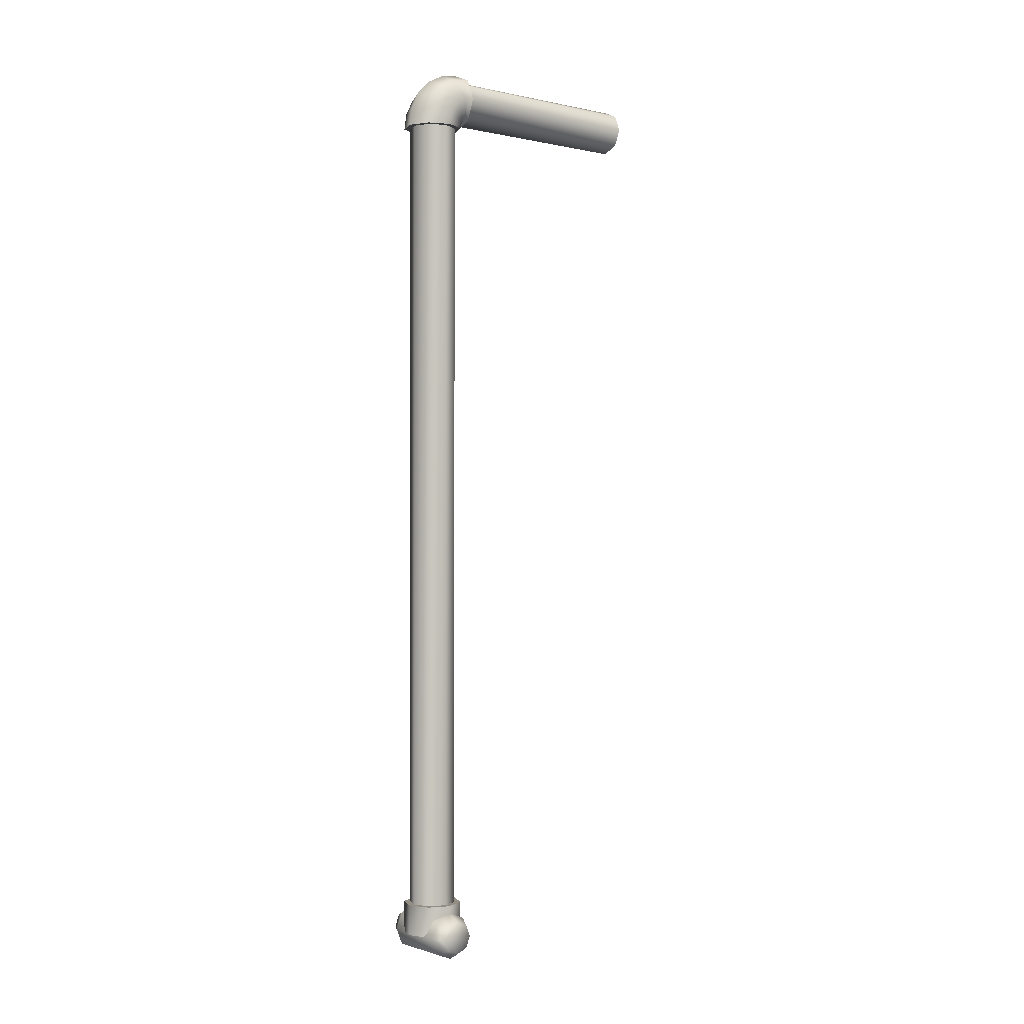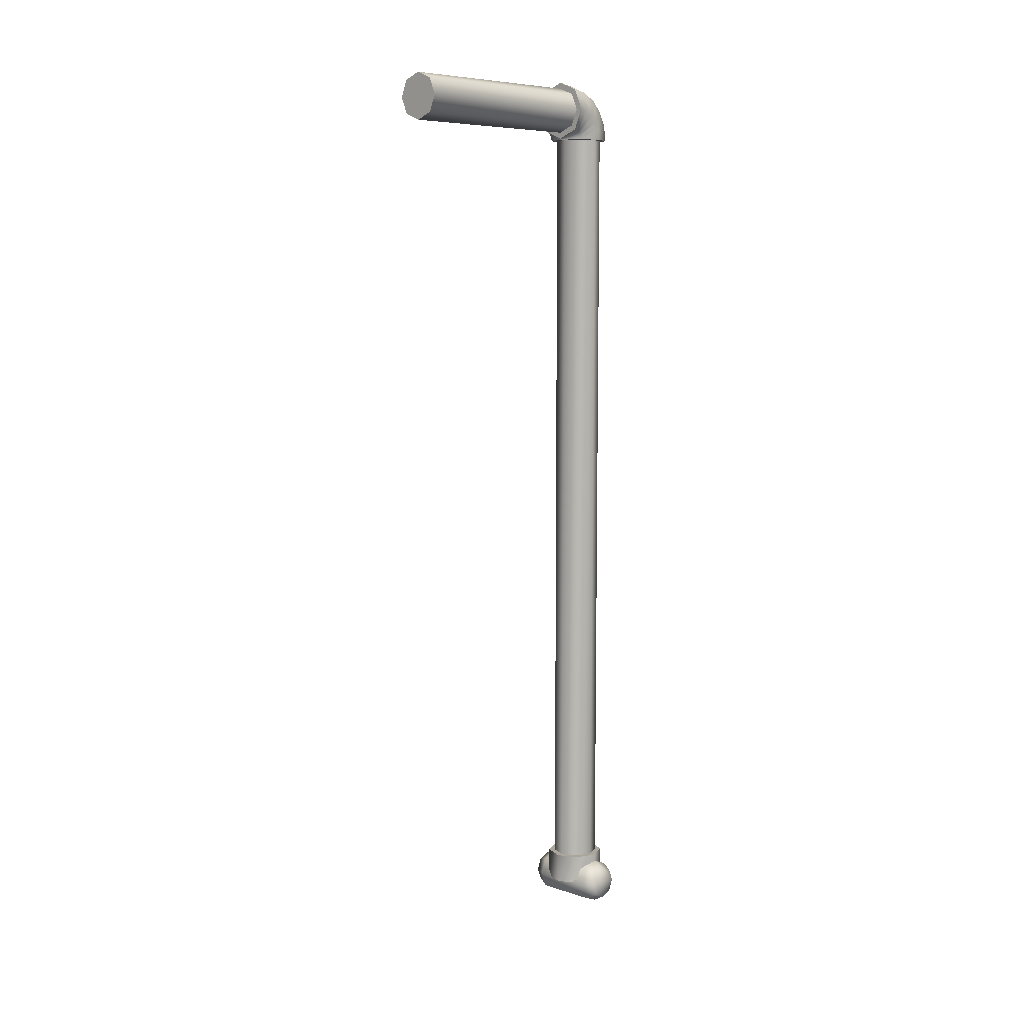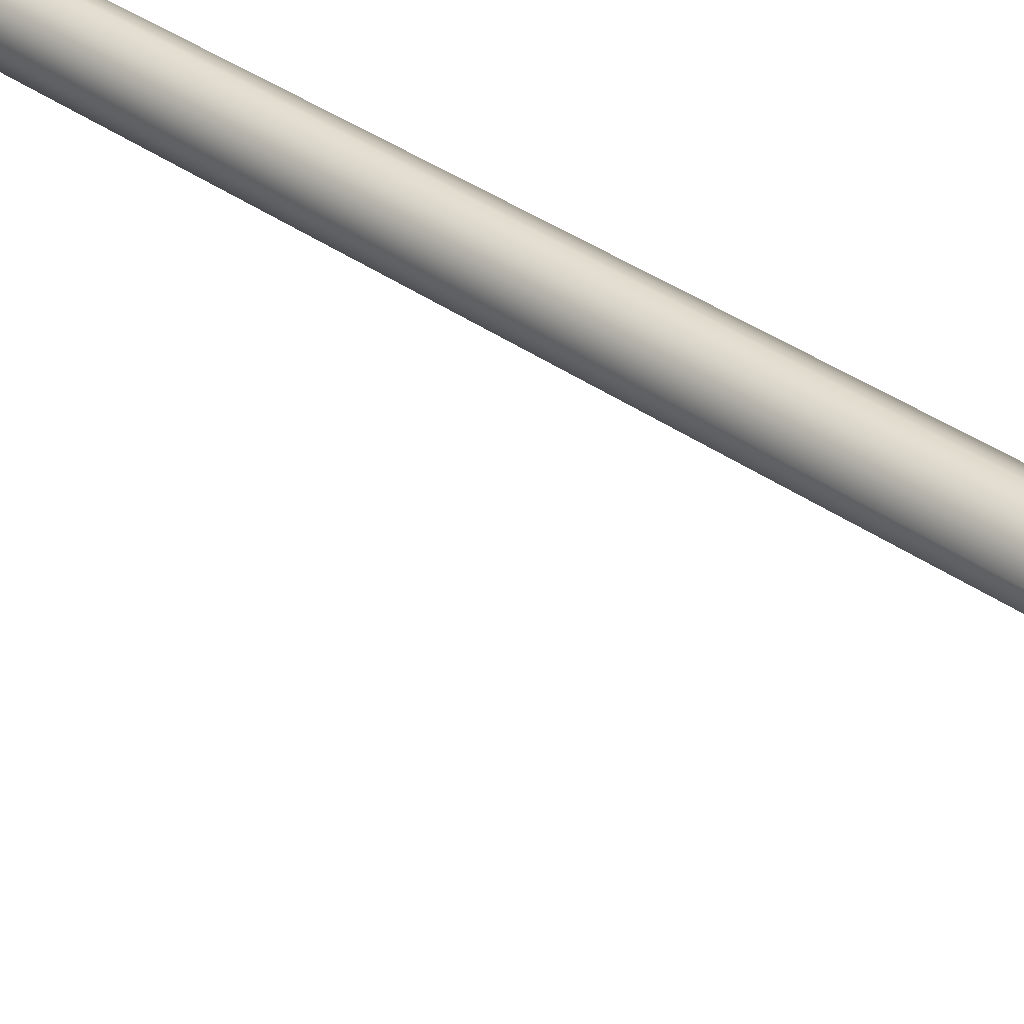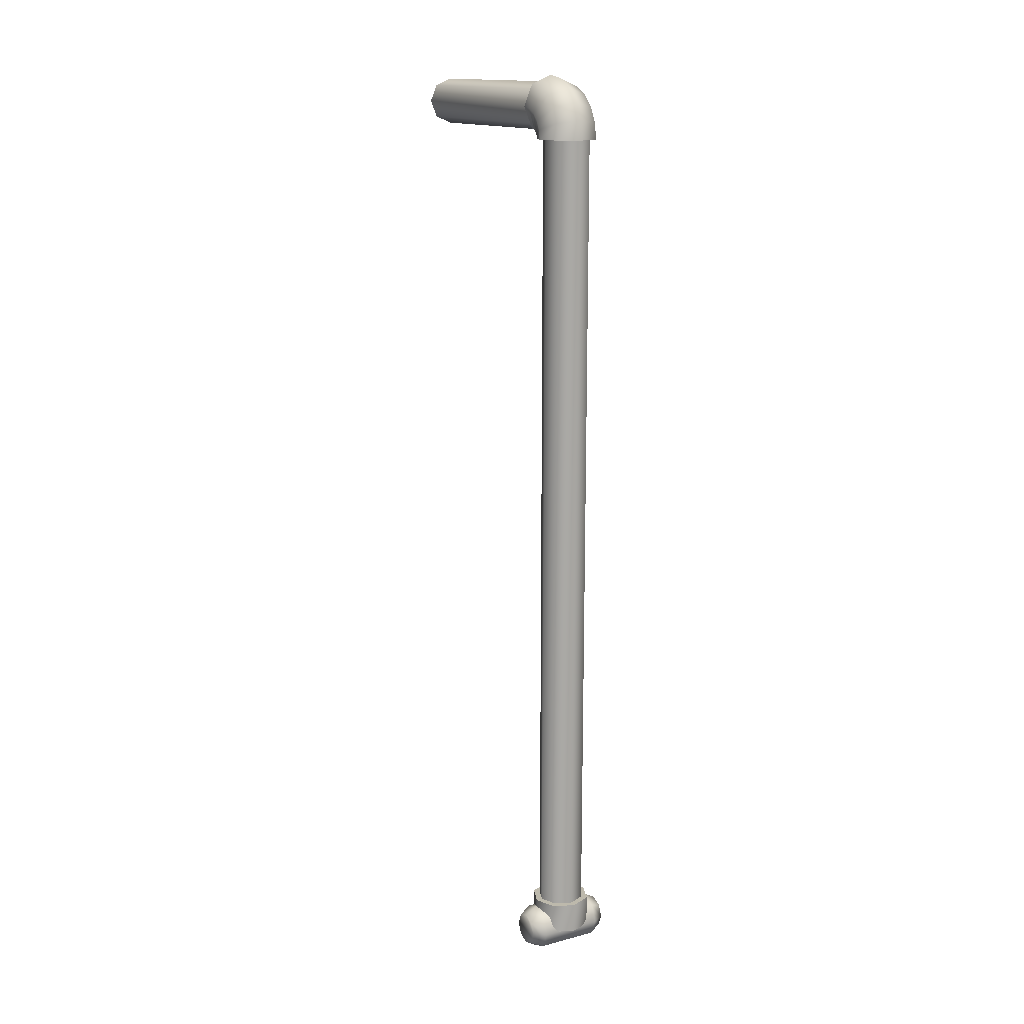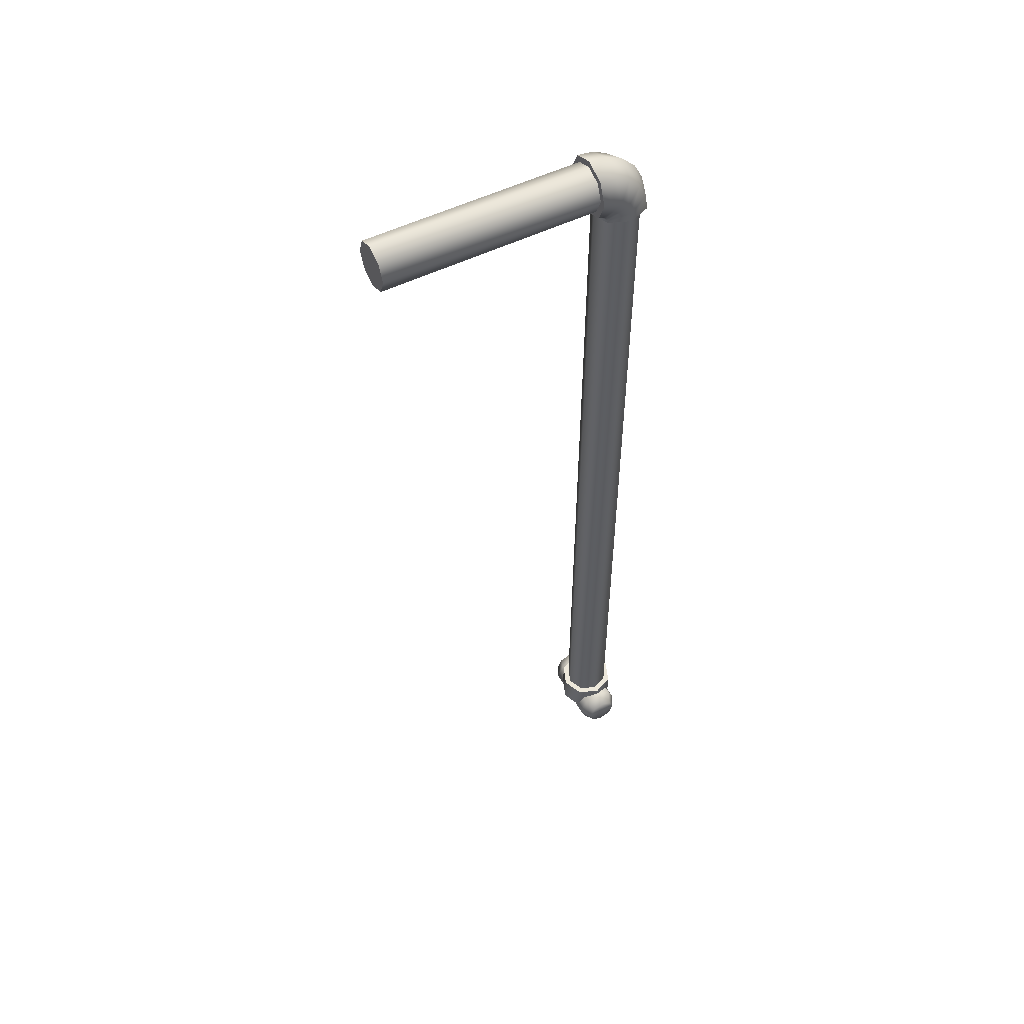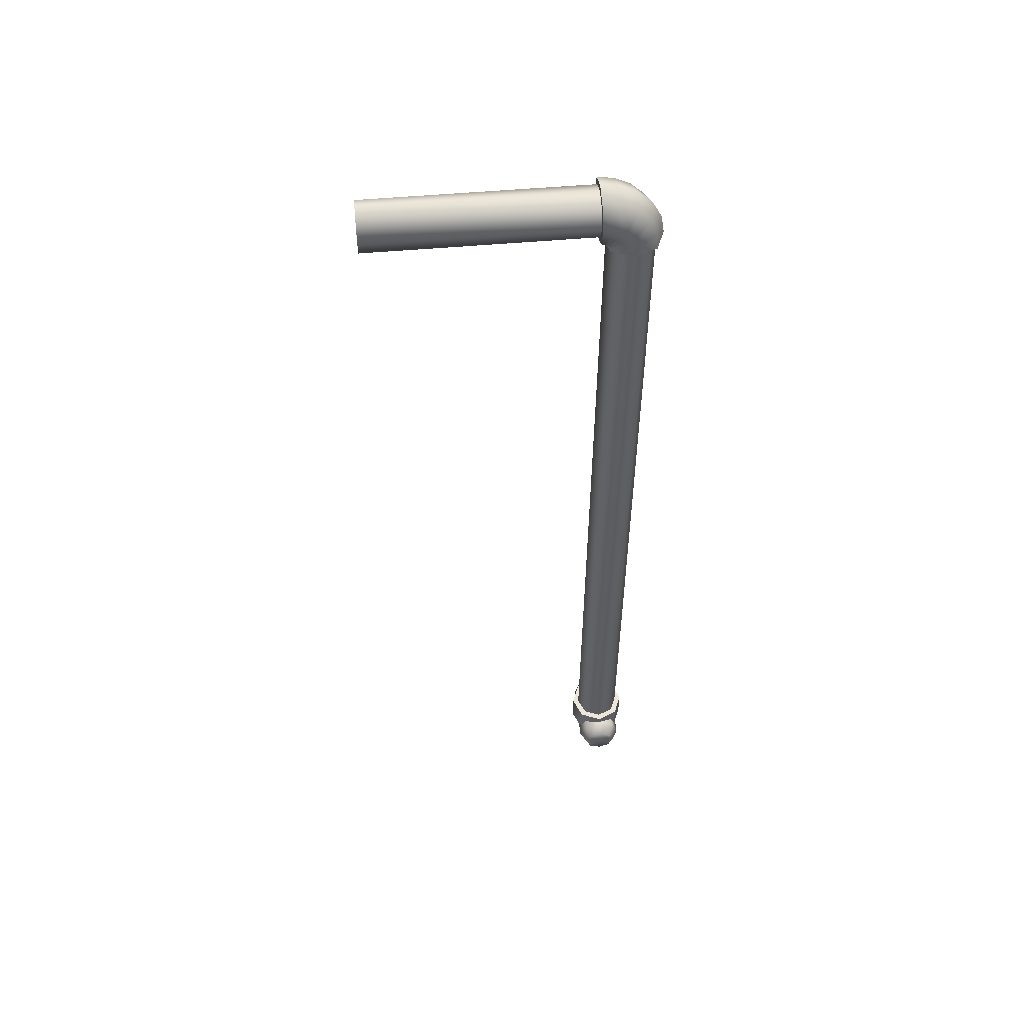
<metadata>
{"format":"obj","ext":"obj","renderer":"f3d","projection":"perspective","resolution":1024,"background":"white","views":[{"elev":-0.4,"azim":-129.7,"up":"+Z"},{"elev":7.9,"azim":42.5,"up":"+Z"},{"elev":33.7,"azim":-44.8,"up":"+Y"},{"elev":15.0,"azim":150.8,"up":"+Z"},{"elev":52.3,"azim":61.8,"up":"+Z"},{"elev":52.6,"azim":84.5,"up":"+Z"}]}
</metadata>
<code>
o _Geometry_0
v -1.602e+04 1.877e+04 1372
v -1.603e+04 1.877e+04 1350
v -1.602e+04 1.877e+04 1328
v -16000 1.877e+04 1319
v -1.598e+04 1.877e+04 1328
v -1.597e+04 1.877e+04 1350
v -1.598e+04 1.877e+04 1372
v -16000 1.877e+04 1381
v -1.598e+04 1.878e+04 1369
v -16000 1.879e+04 1378
v -1.597e+04 1.878e+04 1348
v -1.598e+04 1.877e+04 1328
v -16000 1.877e+04 1319
v -1.602e+04 1.877e+04 1328
v -1.603e+04 1.878e+04 1348
v -1.602e+04 1.878e+04 1369
v -1.598e+04 1.88e+04 1362
v -16000 1.88e+04 1369
v -1.597e+04 1.879e+04 1344
v -1.598e+04 1.877e+04 1326
v -16000 1.877e+04 1319
v -1.602e+04 1.877e+04 1326
v -1.603e+04 1.879e+04 1344
v -1.602e+04 1.88e+04 1362
v -1.598e+04 1.881e+04 1350
v -16000 1.882e+04 1355
v -1.597e+04 1.879e+04 1337
v -1.598e+04 1.878e+04 1324
v -16000 1.877e+04 1319
v -1.602e+04 1.878e+04 1324
v -1.603e+04 1.879e+04 1337
v -1.602e+04 1.881e+04 1350
v -1.598e+04 1.882e+04 1335
v -16000 1.883e+04 1338
v -1.597e+04 1.88e+04 1328
v -1.598e+04 1.878e+04 1321
v -16000 1.877e+04 1319
v -1.602e+04 1.878e+04 1321
v -1.603e+04 1.88e+04 1328
v -1.602e+04 1.882e+04 1335
v -1.598e+04 1.882e+04 1318
v -16000 1.883e+04 1318
v -1.597e+04 18800 1318
v -1.598e+04 1.878e+04 1318
v -16000 1.877e+04 1318
v -1.602e+04 1.878e+04 1318
v -1.603e+04 18800 1318
v -1.602e+04 1.882e+04 1318
v -1.597e+04 1.882e+04 432.9
v -1.597e+04 18800 425.9
v -1.597e+04 1.878e+04 432.9
v -1.597e+04 1.878e+04 450
v -1.597e+04 1.878e+04 467.1
v -1.597e+04 18800 474.1
v -1.597e+04 1.882e+04 467.1
v -1.597e+04 1.882e+04 450
v -1.596e+04 1.882e+04 450
v -1.596e+04 1.881e+04 461.8
v -1.596e+04 18800 466.7
v -1.596e+04 1.879e+04 461.8
v -1.596e+04 1.878e+04 450
v -1.596e+04 1.879e+04 438.2
v -1.596e+04 18800 433.3
v -1.596e+04 1.881e+04 438.2
v -1.603e+04 1.882e+04 467.1
v -1.603e+04 18800 474.1
v -1.603e+04 1.878e+04 467.1
v -1.603e+04 1.878e+04 450
v -1.603e+04 1.878e+04 432.9
v -1.603e+04 18800 425.9
v -1.603e+04 1.882e+04 432.9
v -1.603e+04 1.882e+04 450
v -1.604e+04 1.882e+04 450
v -1.604e+04 1.881e+04 438.2
v -1.604e+04 18800 433.3
v -1.604e+04 1.879e+04 438.2
v -1.604e+04 1.878e+04 450
v -1.604e+04 1.879e+04 461.8
v -1.604e+04 18800 466.7
v -1.604e+04 1.881e+04 461.8
v -1.598e+04 18545 1367
v -16000 18545 1374
v -1.602e+04 18545 1367
v -1.602e+04 18545 1350
v -1.602e+04 18545 1333
v -16000 18545 1326
v -1.598e+04 18545 1333
v -1.598e+04 18545 1350
v -1.598e+04 1.877e+04 1350
v -1.598e+04 1.877e+04 1333
v -16000 1.877e+04 1326
v -1.602e+04 1.877e+04 1333
v -1.602e+04 1.877e+04 1350
v -1.602e+04 1.877e+04 1367
v -16000 1.877e+04 1374
v -1.598e+04 1.877e+04 1367
v -1.598e+04 1.882e+04 1318
v -16000 1.882e+04 1318
v -1.602e+04 1.882e+04 1318
v -1.602e+04 18800 1318
v -1.602e+04 1.878e+04 1318
v -16000 1.878e+04 1318
v -1.598e+04 1.878e+04 1318
v -1.598e+04 18800 1318
v -1.598e+04 18800 481.8
v -1.598e+04 1.878e+04 481.8
v -16000 1.878e+04 481.8
v -1.602e+04 1.878e+04 481.8
v -1.602e+04 18800 481.8
v -1.602e+04 1.882e+04 481.8
v -16000 1.882e+04 481.8
v -1.598e+04 1.882e+04 481.8
v -1.598e+04 1.878e+04 450
v -16000 1.877e+04 450
v -1.602e+04 1.878e+04 450
v -1.603e+04 18800 450
v -1.602e+04 1.882e+04 450
v -16000 1.883e+04 450
v -1.598e+04 1.882e+04 450
v -1.597e+04 18800 450
v -1.597e+04 18800 481.8
v -1.598e+04 1.882e+04 481.8
v -16000 1.883e+04 481.8
v -1.602e+04 1.882e+04 481.8
v -1.603e+04 18800 481.8
v -1.602e+04 1.878e+04 481.8
v -16000 1.877e+04 481.8
v -1.598e+04 1.878e+04 481.8
v -1.602e+04 1.877e+04 1372
v -1.603e+04 1.877e+04 1350
v -1.602e+04 1.877e+04 1328
v -16000 1.877e+04 1319
v -1.598e+04 1.877e+04 1328
v -1.597e+04 1.877e+04 1350
v -1.598e+04 1.877e+04 1372
v -16000 1.877e+04 1381
v -1.598e+04 1.882e+04 1318
v -16000 1.883e+04 1318
v -1.597e+04 18800 1318
v -1.598e+04 1.878e+04 1318
v -16000 1.877e+04 1318
v -1.602e+04 1.878e+04 1318
v -1.603e+04 18800 1318
v -1.602e+04 1.882e+04 1318
v -1.597e+04 1.882e+04 432.9
v -1.597e+04 1.882e+04 432.9
v -1.597e+04 18800 425.9
v -1.597e+04 18800 425.9
v -1.597e+04 1.878e+04 432.9
v -1.597e+04 1.878e+04 432.9
v -1.597e+04 1.878e+04 450
v -1.597e+04 1.878e+04 450
v -1.597e+04 1.878e+04 467.1
v -1.597e+04 1.878e+04 467.1
v -1.597e+04 18800 474.1
v -1.597e+04 18800 474.1
v -1.597e+04 1.882e+04 467.1
v -1.597e+04 1.882e+04 467.1
v -1.597e+04 1.882e+04 450
v -1.597e+04 1.882e+04 450
v -1.603e+04 1.882e+04 467.1
v -1.603e+04 1.882e+04 467.1
v -1.603e+04 18800 474.1
v -1.603e+04 18800 474.1
v -1.603e+04 1.878e+04 467.1
v -1.603e+04 1.878e+04 467.1
v -1.603e+04 1.878e+04 450
v -1.603e+04 1.878e+04 450
v -1.603e+04 1.878e+04 432.9
v -1.603e+04 1.878e+04 432.9
v -1.603e+04 18800 425.9
v -1.603e+04 18800 425.9
v -1.603e+04 1.882e+04 432.9
v -1.603e+04 1.882e+04 432.9
v -1.603e+04 1.882e+04 450
v -1.603e+04 1.882e+04 450
v -1.598e+04 18545 1367
v -16000 18545 1374
v -1.602e+04 18545 1367
v -1.602e+04 18545 1350
v -1.602e+04 18545 1333
v -16000 18545 1326
v -1.598e+04 18545 1333
v -1.598e+04 18545 1350
v -1.598e+04 1.877e+04 1350
v -1.598e+04 1.877e+04 1333
v -16000 1.877e+04 1326
v -1.602e+04 1.877e+04 1333
v -1.602e+04 1.877e+04 1350
v -1.602e+04 1.877e+04 1367
v -16000 1.877e+04 1374
v -1.598e+04 1.877e+04 1367
v -1.598e+04 1.882e+04 1318
v -16000 1.882e+04 1318
v -1.602e+04 1.882e+04 1318
v -1.602e+04 18800 1318
v -1.602e+04 1.878e+04 1318
v -16000 1.878e+04 1318
v -1.598e+04 1.878e+04 1318
v -1.598e+04 18800 1318
v -1.598e+04 18800 481.8
v -1.598e+04 1.878e+04 481.8
v -16000 1.878e+04 481.8
v -1.602e+04 1.878e+04 481.8
v -1.602e+04 18800 481.8
v -1.602e+04 1.882e+04 481.8
v -16000 1.882e+04 481.8
v -1.598e+04 1.882e+04 481.8
v -1.598e+04 1.878e+04 450
v -16000 1.877e+04 450
v -1.602e+04 1.878e+04 450
v -1.603e+04 18800 450
v -1.602e+04 1.882e+04 450
v -16000 1.883e+04 450
v -1.598e+04 1.882e+04 450
v -1.597e+04 18800 450
v -1.597e+04 18800 481.8
v -1.598e+04 1.882e+04 481.8
v -16000 1.883e+04 481.8
v -1.602e+04 1.882e+04 481.8
v -1.603e+04 18800 481.8
v -1.602e+04 1.878e+04 481.8
v -16000 1.877e+04 481.8
v -1.598e+04 1.878e+04 481.8
f 129 130 131
f 129 131 132
f 129 132 133
f 129 133 134
f 129 134 135
f 129 135 136
f 8 7 9
f 8 9 10
f 7 6 11
f 7 11 9
f 6 5 12
f 6 12 11
f 5 4 13
f 5 13 12
f 4 3 14
f 4 14 13
f 3 2 15
f 3 15 14
f 2 1 16
f 2 16 15
f 1 8 10
f 1 10 16
f 10 9 17
f 10 17 18
f 9 11 19
f 9 19 17
f 11 12 20
f 11 20 19
f 12 13 21
f 12 21 20
f 13 14 22
f 13 22 21
f 14 15 23
f 14 23 22
f 15 16 24
f 15 24 23
f 16 10 18
f 16 18 24
f 18 17 25
f 18 25 26
f 17 19 27
f 17 27 25
f 19 20 28
f 19 28 27
f 20 21 29
f 20 29 28
f 21 22 30
f 21 30 29
f 22 23 31
f 22 31 30
f 23 24 32
f 23 32 31
f 24 18 26
f 24 26 32
f 26 25 33
f 26 33 34
f 25 27 35
f 25 35 33
f 27 28 36
f 27 36 35
f 28 29 37
f 28 37 36
f 29 30 38
f 29 38 37
f 30 31 39
f 30 39 38
f 31 32 40
f 31 40 39
f 32 26 34
f 32 34 40
f 34 33 137
f 34 137 138
f 33 35 139
f 33 139 137
f 35 36 140
f 35 140 139
f 36 37 141
f 36 141 140
f 37 38 142
f 37 142 141
f 38 39 143
f 38 143 142
f 39 40 144
f 39 144 143
f 40 34 138
f 40 138 144
f 42 41 43
f 42 43 44
f 42 44 45
f 42 45 46
f 42 46 47
f 42 47 48
f 145 147 149
f 145 149 151
f 145 151 153
f 145 153 155
f 145 155 157
f 145 157 159
f 57 58 59
f 57 59 60
f 57 60 61
f 57 61 62
f 57 62 63
f 57 63 64
f 56 55 58
f 56 58 57
f 55 54 59
f 55 59 58
f 54 53 60
f 54 60 59
f 53 52 61
f 53 61 60
f 52 51 62
f 52 62 61
f 51 50 63
f 51 63 62
f 50 49 64
f 50 64 63
f 49 56 57
f 49 57 64
f 161 163 165
f 161 165 167
f 161 167 169
f 161 169 171
f 161 171 173
f 161 173 175
f 73 74 75
f 73 75 76
f 73 76 77
f 73 77 78
f 73 78 79
f 73 79 80
f 72 71 74
f 72 74 73
f 71 70 75
f 71 75 74
f 70 69 76
f 70 76 75
f 69 68 77
f 69 77 76
f 68 67 78
f 68 78 77
f 67 66 79
f 67 79 78
f 66 65 80
f 66 80 79
f 65 72 73
f 65 73 80
f 177 178 179
f 177 179 180
f 177 180 181
f 177 181 182
f 177 182 183
f 177 183 184
f 185 186 187
f 185 187 188
f 185 188 189
f 185 189 190
f 185 190 191
f 185 191 192
f 88 87 90
f 88 90 89
f 87 86 91
f 87 91 90
f 86 85 92
f 86 92 91
f 85 84 93
f 85 93 92
f 84 83 94
f 84 94 93
f 83 82 95
f 83 95 94
f 82 81 96
f 82 96 95
f 81 88 89
f 81 89 96
f 193 194 195
f 193 195 196
f 193 196 197
f 193 197 198
f 193 198 199
f 193 199 200
f 201 202 203
f 201 203 204
f 201 204 205
f 201 205 206
f 201 206 207
f 201 207 208
f 104 103 106
f 104 106 105
f 103 102 107
f 103 107 106
f 102 101 108
f 102 108 107
f 101 100 109
f 101 109 108
f 100 99 110
f 100 110 109
f 99 98 111
f 99 111 110
f 98 97 112
f 98 112 111
f 97 104 105
f 97 105 112
f 170 168 166
f 170 166 164
f 170 164 162
f 170 162 176
f 170 176 174
f 170 174 172
f 148 146 160
f 148 160 158
f 148 158 156
f 148 156 154
f 148 154 152
f 148 152 150
f 70 71 49
f 70 49 50
f 71 72 56
f 71 56 49
f 72 65 55
f 72 55 56
f 65 66 54
f 65 54 55
f 66 67 53
f 66 53 54
f 67 68 52
f 67 52 53
f 68 69 51
f 68 51 52
f 69 70 50
f 69 50 51
f 209 210 211
f 209 211 212
f 209 212 213
f 209 213 214
f 209 214 215
f 209 215 216
f 217 218 219
f 217 219 220
f 217 220 221
f 217 221 222
f 217 222 223
f 217 223 224
f 120 119 122
f 120 122 121
f 119 118 123
f 119 123 122
f 118 117 124
f 118 124 123
f 117 116 125
f 117 125 124
f 116 115 126
f 116 126 125
f 115 114 127
f 115 127 126
f 114 113 128
f 114 128 127
f 113 120 121
f 113 121 128

</code>
